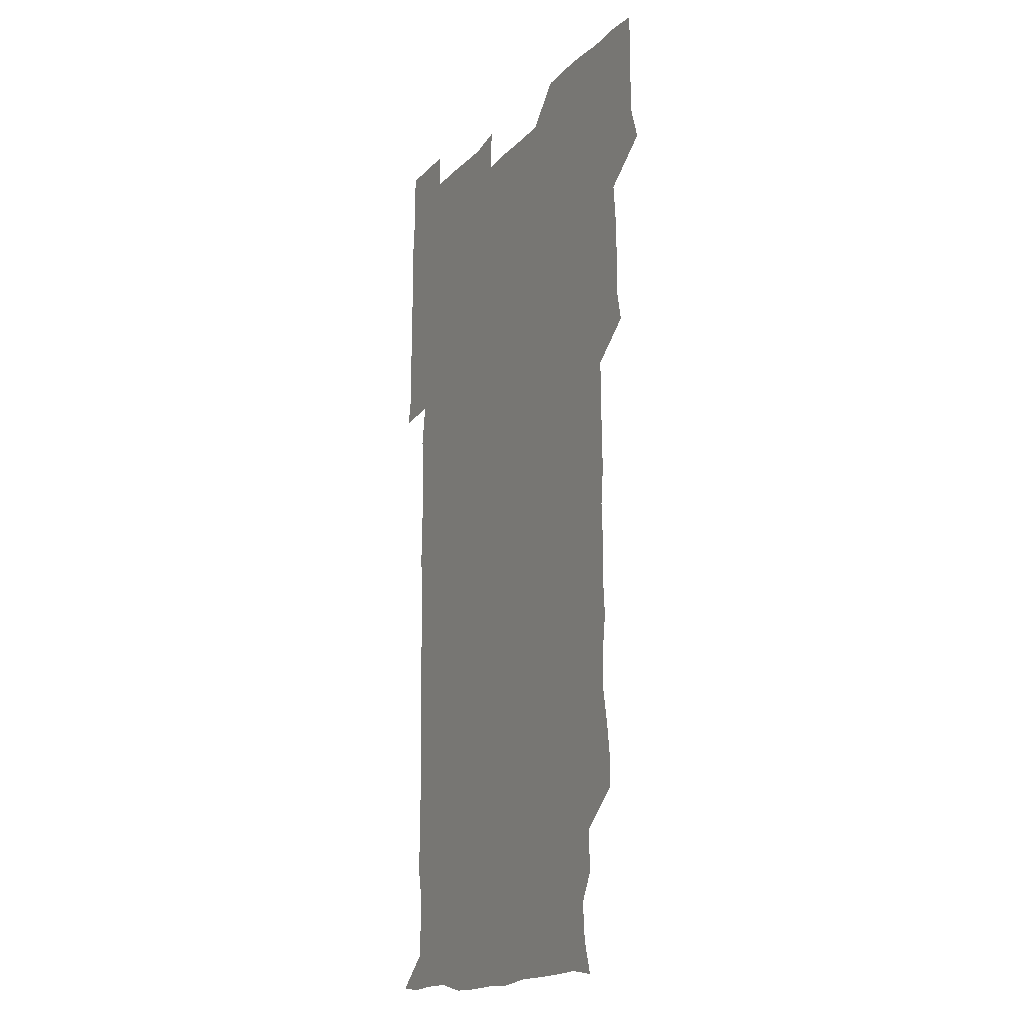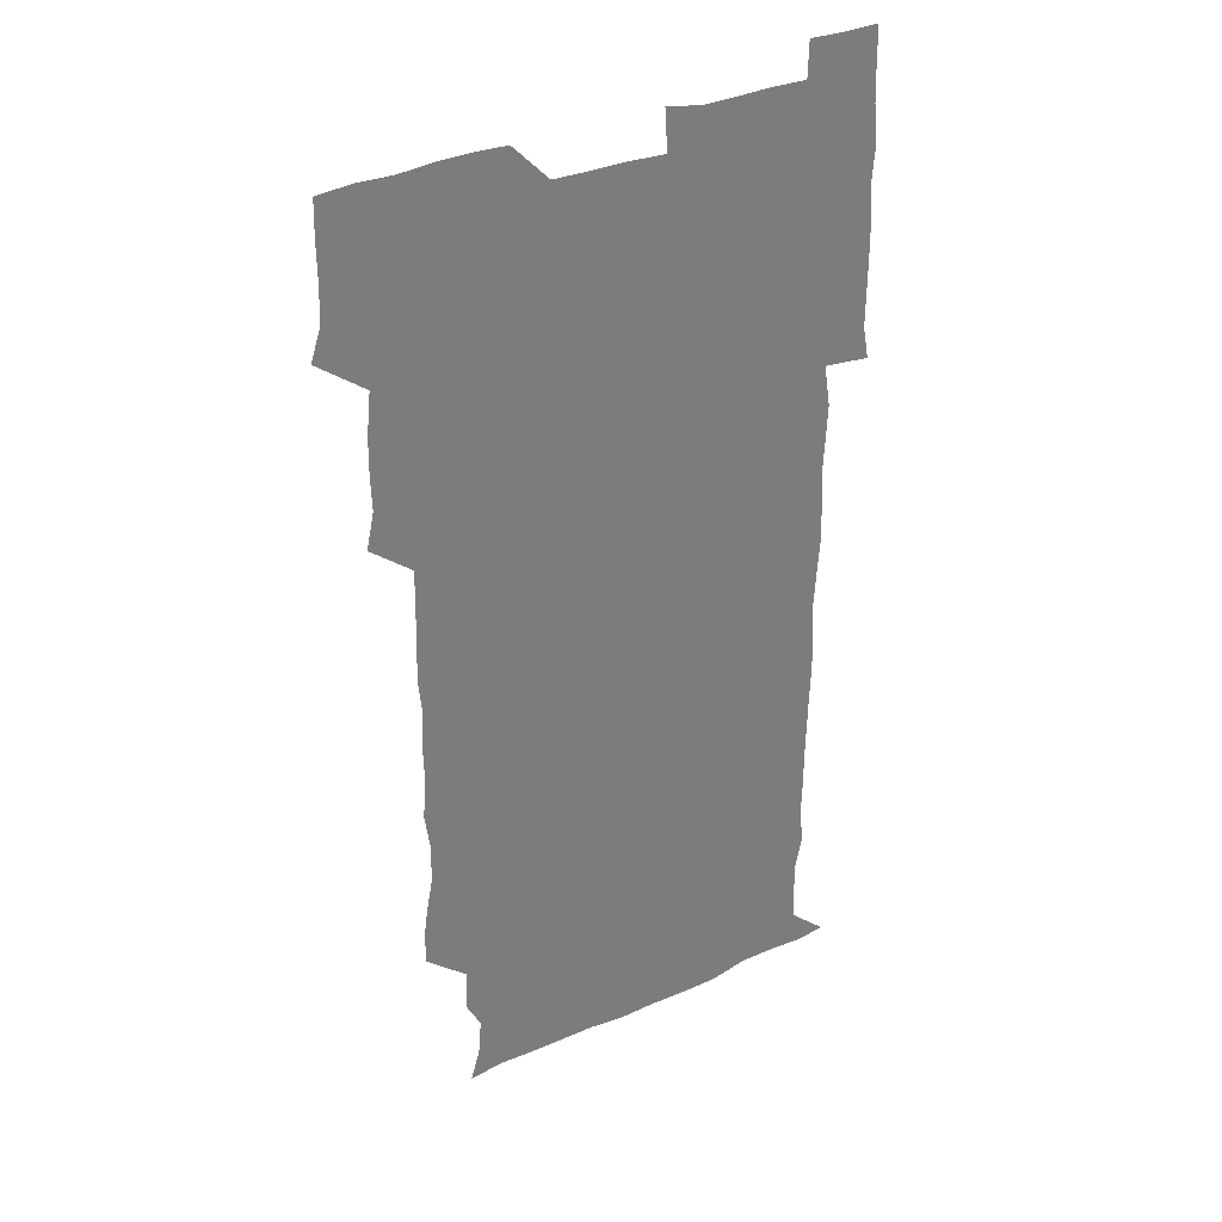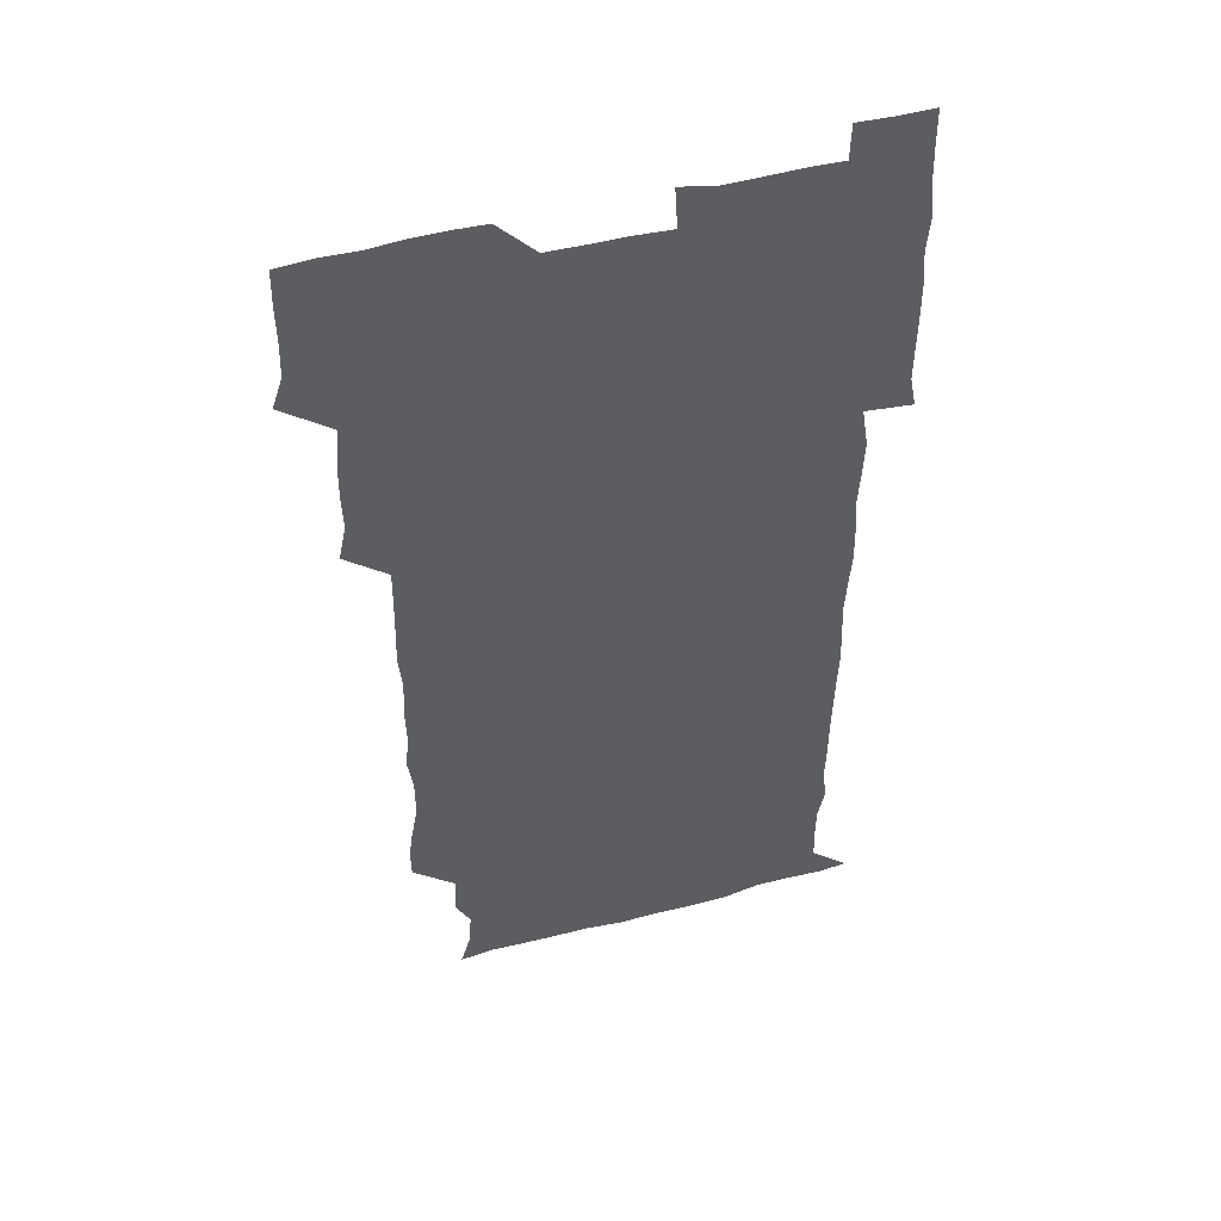
<metadata>
{"format":"obj","ext":"obj","renderer":"f3d","projection":"perspective","resolution":1024,"background":"white","views":[{"elev":-15.6,"azim":-117.1,"up":"+Y"},{"elev":33.0,"azim":-32.0,"up":"+Y"},{"elev":48.1,"azim":-16.6,"up":"+Y"}]}
</metadata>
<code>
v 475.9 526.7 0
v 480.3 540 0
v 480.8 555.2 0
v 480.6 570.7 0
v 481 585.7 0
v 492.1 448.9 0
v 495.3 464 0
v 494.8 478.3 0
v 495 493.6 0
v 496.8 511.3 0
v 497.7 526.2 0
v 496.6 540.7 0
v 496.8 555.2 0
v 497.7 569.4 0
v 495.6 586.8 0
v 506.6 252 0
v 506.4 265.4 0
v 508.2 277.9 0
v 510.9 292.3 0
v 510.9 309.1 0
v 508.8 323.7 0
v 510.2 340.1 0
v 509.7 355.3 0
v 510.6 372 0
v 509.1 386.9 0
v 509.5 402 0
v 509.9 417.7 0
v 510.1 434.8 0
v 509.8 450.2 0
v 511.4 465.6 0
v 509.7 479.8 0
v 511.1 495.7 0
v 511.7 510.9 0
v 512 525.8 0
v 510.3 540.9 0
v 512.8 555.2 0
v 511.9 570.3 0
v 510.9 586.4 0
v 524.6 178.9 0
v 528.6 192.2 0
v 529.9 207.7 0
v 523.7 219.5 0
v 524.3 236.8 0
v 526.5 254.3 0
v 529 270.6 0
v 528.2 285.9 0
v 527.5 300.5 0
v 528.2 315.4 0
v 527 330.1 0
v 526.9 345.1 0
v 526.7 360 0
v 527.2 375.4 0
v 526.9 390.5 0
v 526.4 405.4 0
v 526 420.3 0
v 527.2 436.3 0
v 526.4 451.1 0
v 527.1 466.4 0
v 526 481 0
v 527.5 496.5 0
v 526.3 511.2 0
v 526.3 526 0
v 527 540.8 0
v 527 555.3 0
v 526.4 570.7 0
v 525.6 587.7 0
v 538.6 180.7 0
v 538.5 190.3 0
v 543.4 211.9 0
v 541.4 225.8 0
v 541.3 240.7 0
v 543.4 257.3 0
v 543.3 272.3 0
v 543 287.1 0
v 543.3 302.5 0
v 542.4 316.6 0
v 541.8 331.4 0
v 543.9 348.2 0
v 542.5 361.7 0
v 542.4 376.7 0
v 542.4 391.7 0
v 541.8 406.3 0
v 541.7 421.4 0
v 541.1 436 0
v 541.6 451.4 0
v 541.9 466.5 0
v 541.8 481.5 0
v 541.8 496.4 0
v 541.7 511.1 0
v 542.2 525.9 0
v 542.1 540.4 0
v 542.4 554.2 0
v 540.8 571.1 0
v 539.8 587.9 0
v 551.3 180 0
v 555.2 196.4 0
v 557.6 213 0
v 558 228.6 0
v 558.5 244.2 0
v 558.2 258.5 0
v 557.6 272.6 0
v 557.7 287.7 0
v 557.3 302.3 0
v 557 316.9 0
v 556.9 332 0
v 556.6 346.3 0
v 557.2 362.1 0
v 557.2 377 0
v 556.7 391.6 0
v 557.5 407.4 0
v 557 421.8 0
v 556.8 436.7 0
v 556.7 451.6 0
v 557 466.8 0
v 557.1 481.7 0
v 556.8 496.4 0
v 556.8 511.2 0
v 556.7 525.8 0
v 556.9 540.3 0
v 556.6 554.8 0
v 555.4 570.5 0
v 553.8 587.4 0
v 566.4 179.5 0
v 570 197 0
v 573 215.1 0
v 572.9 229.1 0
v 572.5 243.3 0
v 572.4 258.2 0
v 572.4 273.1 0
v 571.9 287.3 0
v 571.7 302 0
v 571.9 317.3 0
v 572 332.5 0
v 571.9 347.3 0
v 572.6 363.1 0
v 572 377.2 0
v 571.1 391.3 0
v 571.8 406.9 0
v 571.3 421.3 0
v 572 437.4 0
v 571.7 451.8 0
v 571.5 466.6 0
v 571.5 481.4 0
v 571.3 496.2 0
v 571.5 511.1 0
v 571.7 525.8 0
v 571.8 540.2 0
v 571.1 555.3 0
v 569.4 571.5 0
v 583.3 179.2 0
v 584.8 192.6 0
v 586.2 213.9 0
v 587.2 229.6 0
v 587.2 244 0
v 586.5 257 0
v 586.8 273 0
v 586.5 287.2 0
v 586.4 302.2 0
v 586.8 318 0
v 586.5 332.3 0
v 586.2 345.4 0
v 586.7 363.1 0
v 587 377.9 0
v 586.4 391.9 0
v 586.4 406.7 0
v 585.6 420.6 0
v 586.4 437 0
v 586.4 451.8 0
v 586.3 466.5 0
v 586.3 481.4 0
v 586.4 496.3 0
v 586.6 511.2 0
v 586.3 525.9 0
v 586.4 540.3 0
v 586.1 555.4 0
v 585.1 571.3 0
v 598.4 177.3 0
v 600.8 195.7 0
v 600.9 213.4 0
v 601.4 229.4 0
v 601.4 243.6 0
v 600.9 256.6 0
v 601.2 273.2 0
v 601.2 287.2 0
v 601.3 302.6 0
v 601.2 316.9 0
v 601.1 331.5 0
v 601.5 346.8 0
v 601.2 361.5 0
v 601.2 378 0
v 601.2 392.1 0
v 601.1 407 0
v 601 421.6 0
v 601.1 436.5 0
v 601.2 452 0
v 601.3 466.8 0
v 601.1 481.4 0
v 601.2 496.5 0
v 601.4 511.3 0
v 601.3 525.9 0
v 601.1 540.9 0
v 601.1 555.6 0
v 600.7 571.3 0
v 614.6 177.6 0
v 616.1 197.3 0
v 616 212.2 0
v 615.6 228.8 0
v 615.7 244 0
v 615.8 258.1 0
v 615.9 272.2 0
v 616.1 287.9 0
v 615.8 302.4 0
v 615.7 317.7 0
v 615.8 330.2 0
v 616.1 348 0
v 616 362.3 0
v 616 376.6 0
v 615.9 392.2 0
v 615.9 406.7 0
v 615.9 422.1 0
v 615.9 436.5 0
v 615.8 452.3 0
v 615.9 466.7 0
v 615.9 481.4 0
v 615.9 496.3 0
v 615.9 511.2 0
v 616 525.9 0
v 616.2 540.4 0
v 616.2 555.5 0
v 616.5 570.5 0
v 615.4 588.3 0
v 631 176.9 0
v 630.6 197.3 0
v 630.8 213.8 0
v 630.5 228.3 0
v 630.4 242.9 0
v 630.3 257.5 0
v 631 271.1 0
v 630.3 288.6 0
v 630.4 303 0
v 630.5 317.1 0
v 630.8 333.2 0
v 630.6 348.1 0
v 630.6 362.6 0
v 630.7 377 0
v 630.5 392.3 0
v 630.5 407.1 0
v 630.7 421.6 0
v 630.6 436.9 0
v 630.6 451.8 0
v 630.5 466.8 0
v 630.4 481.5 0
v 630.9 496.1 0
v 630.5 511.3 0
v 630.8 526 0
v 630.8 540.6 0
v 630.9 555.3 0
v 630.8 570.9 0
v 630.7 585.4 0
v 647.1 176.9 0
v 645.6 196.1 0
v 645 213.8 0
v 644.8 228.9 0
v 645.3 242.3 0
v 646 255.3 0
v 645.3 272.2 0
v 645.3 287.2 0
v 644.8 302.8 0
v 645.5 316.4 0
v 645 333.2 0
v 645.1 347.8 0
v 645 362.6 0
v 645.2 377.1 0
v 645.4 391.8 0
v 645.3 406.9 0
v 645.2 422 0
v 645.4 436.7 0
v 645.4 451.7 0
v 645.3 466.7 0
v 645.5 481.5 0
v 645.4 496.4 0
v 645.8 511.1 0
v 645.4 526.2 0
v 645.4 540.8 0
v 645.6 555.6 0
v 645.6 571.4 0
v 645.8 585.6 0
v 662.7 180.1 0
v 660.9 196.1 0
v 659.4 213.2 0
v 659.3 228.1 0
v 659.7 242.3 0
v 659.6 257.9 0
v 660.4 271.5 0
v 659.7 287.4 0
v 660 301.8 0
v 659.6 317.7 0
v 660.1 331.9 0
v 660.3 346.6 0
v 659.9 361.9 0
v 659.5 377.4 0
v 660.1 391.8 0
v 659.9 406.8 0
v 659.9 421.9 0
v 660 436.8 0
v 659.9 451.8 0
v 660 466.7 0
v 660.1 481.6 0
v 659.5 496.7 0
v 660.1 511.3 0
v 660.1 526.2 0
v 660.4 541 0
v 660.4 555.8 0
v 660.6 570.8 0
v 660.8 586 0
v 678 179.9 0
v 676.7 193.6 0
v 674.8 210.4 0
v 674.5 225.9 0
v 674.9 240.8 0
v 674.7 255.8 0
v 675 270.6 0
v 674.5 286.1 0
v 674.7 301 0
v 674.1 316.7 0
v 674.5 331.3 0
v 674.7 346 0
v 674.4 361.3 0
v 675.1 376 0
v 676.4 390.3 0
v 675 406.2 0
v 675.6 420.8 0
v 675 436.4 0
v 675.5 451.5 0
v 675.1 466.8 0
v 675.1 481.5 0
v 674.9 496.5 0
v 674.2 511.5 0
v 675.3 526.1 0
v 674.4 541.4 0
v 674.9 555.8 0
v 675.2 570.2 0
v 675.6 585.7 0
v 676 600.8 0
v 692.7 178.9 0
v 689.1 194.6 0
v 688.7 208.4 0
v 688.8 223.3 0
v 691.6 236.6 0
v 690.1 252.4 0
v 690.5 267.2 0
v 690.6 282.3 0
v 691 297.2 0
v 691.4 312.3 0
v 692 327.1 0
v 691.6 342.4 0
v 690.9 358.4 0
v 691.9 373.6 0
v 692.9 388.2 0
v 692.7 403.2 0
v 691.7 418.9 0
v 692.6 434.3 0
v 693.4 450.1 0
v 690.6 467.7 0
v 690.9 480.7 0
v 691.8 495.2 0
v 690.2 510.9 0
v 690.9 525.6 0
v 689.9 541 0
v 689.6 555.9 0
v 689.4 570.3 0
v 690.4 585.2 0
v 691 600.3 0
v 705.3 180.1 0
v 710.9 465.7 0
v 708.4 479.3 0
v 708.5 493.7 0
v 708.6 508.8 0
v 708.5 523.8 0
v 707.4 539.5 0
v 708.7 554.8 0
v 707 570.4 0
v 706.5 585.6 0
v 706.4 600.6 0
f 10 11 1
f 1 11 2
f 11 12 2
f 2 12 3
f 12 13 3
f 3 13 4
f 13 14 4
f 4 14 5
f 14 15 5
f 28 29 6
f 6 29 7
f 29 30 7
f 7 30 8
f 30 31 8
f 8 31 9
f 31 32 9
f 9 32 10
f 32 33 10
f 10 33 11
f 33 34 11
f 11 34 12
f 34 35 12
f 12 35 13
f 35 36 13
f 13 36 14
f 36 37 14
f 14 37 15
f 37 38 15
f 43 44 16
f 16 44 17
f 44 45 17
f 17 45 18
f 45 46 18
f 18 46 19
f 46 47 19
f 19 47 20
f 47 48 20
f 20 48 21
f 48 49 21
f 21 49 22
f 49 50 22
f 22 50 23
f 50 51 23
f 23 51 24
f 51 52 24
f 24 52 25
f 52 53 25
f 25 53 26
f 53 54 26
f 26 54 27
f 54 55 27
f 27 55 28
f 55 56 28
f 28 56 29
f 56 57 29
f 29 57 30
f 57 58 30
f 30 58 31
f 58 59 31
f 31 59 32
f 59 60 32
f 32 60 33
f 60 61 33
f 33 61 34
f 61 62 34
f 34 62 35
f 62 63 35
f 35 63 36
f 63 64 36
f 36 64 37
f 64 65 37
f 37 65 38
f 65 66 38
f 39 67 40
f 67 68 40
f 40 68 41
f 68 69 41
f 41 69 42
f 69 70 42
f 42 70 43
f 70 71 43
f 43 71 44
f 71 72 44
f 44 72 45
f 72 73 45
f 45 73 46
f 73 74 46
f 46 74 47
f 74 75 47
f 47 75 48
f 75 76 48
f 48 76 49
f 76 77 49
f 49 77 50
f 77 78 50
f 50 78 51
f 78 79 51
f 51 79 52
f 79 80 52
f 52 80 53
f 80 81 53
f 53 81 54
f 81 82 54
f 54 82 55
f 82 83 55
f 55 83 56
f 83 84 56
f 56 84 57
f 84 85 57
f 57 85 58
f 85 86 58
f 58 86 59
f 86 87 59
f 59 87 60
f 87 88 60
f 60 88 61
f 88 89 61
f 61 89 62
f 89 90 62
f 62 90 63
f 90 91 63
f 63 91 64
f 91 92 64
f 64 92 65
f 92 93 65
f 65 93 66
f 93 94 66
f 67 95 68
f 95 96 68
f 68 96 69
f 96 97 69
f 69 97 70
f 97 98 70
f 70 98 71
f 98 99 71
f 71 99 72
f 99 100 72
f 72 100 73
f 100 101 73
f 73 101 74
f 101 102 74
f 74 102 75
f 102 103 75
f 75 103 76
f 103 104 76
f 76 104 77
f 104 105 77
f 77 105 78
f 105 106 78
f 78 106 79
f 106 107 79
f 79 107 80
f 107 108 80
f 80 108 81
f 108 109 81
f 81 109 82
f 109 110 82
f 82 110 83
f 110 111 83
f 83 111 84
f 111 112 84
f 84 112 85
f 112 113 85
f 85 113 86
f 113 114 86
f 86 114 87
f 114 115 87
f 87 115 88
f 115 116 88
f 88 116 89
f 116 117 89
f 89 117 90
f 117 118 90
f 90 118 91
f 118 119 91
f 91 119 92
f 119 120 92
f 92 120 93
f 120 121 93
f 93 121 94
f 121 122 94
f 95 123 96
f 123 124 96
f 96 124 97
f 124 125 97
f 97 125 98
f 125 126 98
f 98 126 99
f 126 127 99
f 99 127 100
f 127 128 100
f 100 128 101
f 128 129 101
f 101 129 102
f 129 130 102
f 102 130 103
f 130 131 103
f 103 131 104
f 131 132 104
f 104 132 105
f 132 133 105
f 105 133 106
f 133 134 106
f 106 134 107
f 134 135 107
f 107 135 108
f 135 136 108
f 108 136 109
f 136 137 109
f 109 137 110
f 137 138 110
f 110 138 111
f 138 139 111
f 111 139 112
f 139 140 112
f 112 140 113
f 140 141 113
f 113 141 114
f 141 142 114
f 114 142 115
f 142 143 115
f 115 143 116
f 143 144 116
f 116 144 117
f 144 145 117
f 117 145 118
f 145 146 118
f 118 146 119
f 146 147 119
f 119 147 120
f 147 148 120
f 120 148 121
f 148 149 121
f 121 149 122
f 123 150 124
f 150 151 124
f 124 151 125
f 151 152 125
f 125 152 126
f 152 153 126
f 126 153 127
f 153 154 127
f 127 154 128
f 154 155 128
f 128 155 129
f 155 156 129
f 129 156 130
f 156 157 130
f 130 157 131
f 157 158 131
f 131 158 132
f 158 159 132
f 132 159 133
f 159 160 133
f 133 160 134
f 160 161 134
f 134 161 135
f 161 162 135
f 135 162 136
f 162 163 136
f 136 163 137
f 163 164 137
f 137 164 138
f 164 165 138
f 138 165 139
f 165 166 139
f 139 166 140
f 166 167 140
f 140 167 141
f 167 168 141
f 141 168 142
f 168 169 142
f 142 169 143
f 169 170 143
f 143 170 144
f 170 171 144
f 144 171 145
f 171 172 145
f 145 172 146
f 172 173 146
f 146 173 147
f 173 174 147
f 147 174 148
f 174 175 148
f 148 175 149
f 175 176 149
f 150 177 151
f 177 178 151
f 151 178 152
f 178 179 152
f 152 179 153
f 179 180 153
f 153 180 154
f 180 181 154
f 154 181 155
f 181 182 155
f 155 182 156
f 182 183 156
f 156 183 157
f 183 184 157
f 157 184 158
f 184 185 158
f 158 185 159
f 185 186 159
f 159 186 160
f 186 187 160
f 160 187 161
f 187 188 161
f 161 188 162
f 188 189 162
f 162 189 163
f 189 190 163
f 163 190 164
f 190 191 164
f 164 191 165
f 191 192 165
f 165 192 166
f 192 193 166
f 166 193 167
f 193 194 167
f 167 194 168
f 194 195 168
f 168 195 169
f 195 196 169
f 169 196 170
f 196 197 170
f 170 197 171
f 197 198 171
f 171 198 172
f 198 199 172
f 172 199 173
f 199 200 173
f 173 200 174
f 200 201 174
f 174 201 175
f 201 202 175
f 175 202 176
f 202 203 176
f 177 204 178
f 204 205 178
f 178 205 179
f 205 206 179
f 179 206 180
f 206 207 180
f 180 207 181
f 207 208 181
f 181 208 182
f 208 209 182
f 182 209 183
f 209 210 183
f 183 210 184
f 210 211 184
f 184 211 185
f 211 212 185
f 185 212 186
f 212 213 186
f 186 213 187
f 213 214 187
f 187 214 188
f 214 215 188
f 188 215 189
f 215 216 189
f 189 216 190
f 216 217 190
f 190 217 191
f 217 218 191
f 191 218 192
f 218 219 192
f 192 219 193
f 219 220 193
f 193 220 194
f 220 221 194
f 194 221 195
f 221 222 195
f 195 222 196
f 222 223 196
f 196 223 197
f 223 224 197
f 197 224 198
f 224 225 198
f 198 225 199
f 225 226 199
f 199 226 200
f 226 227 200
f 200 227 201
f 227 228 201
f 201 228 202
f 228 229 202
f 202 229 203
f 229 230 203
f 204 232 205
f 232 233 205
f 205 233 206
f 233 234 206
f 206 234 207
f 234 235 207
f 207 235 208
f 235 236 208
f 208 236 209
f 236 237 209
f 209 237 210
f 237 238 210
f 210 238 211
f 238 239 211
f 211 239 212
f 239 240 212
f 212 240 213
f 240 241 213
f 213 241 214
f 241 242 214
f 214 242 215
f 242 243 215
f 215 243 216
f 243 244 216
f 216 244 217
f 244 245 217
f 217 245 218
f 245 246 218
f 218 246 219
f 246 247 219
f 219 247 220
f 247 248 220
f 220 248 221
f 248 249 221
f 221 249 222
f 249 250 222
f 222 250 223
f 250 251 223
f 223 251 224
f 251 252 224
f 224 252 225
f 252 253 225
f 225 253 226
f 253 254 226
f 226 254 227
f 254 255 227
f 227 255 228
f 255 256 228
f 228 256 229
f 256 257 229
f 229 257 230
f 257 258 230
f 230 258 231
f 258 259 231
f 232 260 233
f 260 261 233
f 233 261 234
f 261 262 234
f 234 262 235
f 262 263 235
f 235 263 236
f 263 264 236
f 236 264 237
f 264 265 237
f 237 265 238
f 265 266 238
f 238 266 239
f 266 267 239
f 239 267 240
f 267 268 240
f 240 268 241
f 268 269 241
f 241 269 242
f 269 270 242
f 242 270 243
f 270 271 243
f 243 271 244
f 271 272 244
f 244 272 245
f 272 273 245
f 245 273 246
f 273 274 246
f 246 274 247
f 274 275 247
f 247 275 248
f 275 276 248
f 248 276 249
f 276 277 249
f 249 277 250
f 277 278 250
f 250 278 251
f 278 279 251
f 251 279 252
f 279 280 252
f 252 280 253
f 280 281 253
f 253 281 254
f 281 282 254
f 254 282 255
f 282 283 255
f 255 283 256
f 283 284 256
f 256 284 257
f 284 285 257
f 257 285 258
f 285 286 258
f 258 286 259
f 286 287 259
f 260 288 261
f 288 289 261
f 261 289 262
f 289 290 262
f 262 290 263
f 290 291 263
f 263 291 264
f 291 292 264
f 264 292 265
f 292 293 265
f 265 293 266
f 293 294 266
f 266 294 267
f 294 295 267
f 267 295 268
f 295 296 268
f 268 296 269
f 296 297 269
f 269 297 270
f 297 298 270
f 270 298 271
f 298 299 271
f 271 299 272
f 299 300 272
f 272 300 273
f 300 301 273
f 273 301 274
f 301 302 274
f 274 302 275
f 302 303 275
f 275 303 276
f 303 304 276
f 276 304 277
f 304 305 277
f 277 305 278
f 305 306 278
f 278 306 279
f 306 307 279
f 279 307 280
f 307 308 280
f 280 308 281
f 308 309 281
f 281 309 282
f 309 310 282
f 282 310 283
f 310 311 283
f 283 311 284
f 311 312 284
f 284 312 285
f 312 313 285
f 285 313 286
f 313 314 286
f 286 314 287
f 314 315 287
f 288 316 289
f 316 317 289
f 289 317 290
f 317 318 290
f 290 318 291
f 318 319 291
f 291 319 292
f 319 320 292
f 292 320 293
f 320 321 293
f 293 321 294
f 321 322 294
f 294 322 295
f 322 323 295
f 295 323 296
f 323 324 296
f 296 324 297
f 324 325 297
f 297 325 298
f 325 326 298
f 298 326 299
f 326 327 299
f 299 327 300
f 327 328 300
f 300 328 301
f 328 329 301
f 301 329 302
f 329 330 302
f 302 330 303
f 330 331 303
f 303 331 304
f 331 332 304
f 304 332 305
f 332 333 305
f 305 333 306
f 333 334 306
f 306 334 307
f 334 335 307
f 307 335 308
f 335 336 308
f 308 336 309
f 336 337 309
f 309 337 310
f 337 338 310
f 310 338 311
f 338 339 311
f 311 339 312
f 339 340 312
f 312 340 313
f 340 341 313
f 313 341 314
f 341 342 314
f 314 342 315
f 342 343 315
f 316 345 317
f 345 346 317
f 317 346 318
f 346 347 318
f 318 347 319
f 347 348 319
f 319 348 320
f 348 349 320
f 320 349 321
f 349 350 321
f 321 350 322
f 350 351 322
f 322 351 323
f 351 352 323
f 323 352 324
f 352 353 324
f 324 353 325
f 353 354 325
f 325 354 326
f 354 355 326
f 326 355 327
f 355 356 327
f 327 356 328
f 356 357 328
f 328 357 329
f 357 358 329
f 329 358 330
f 358 359 330
f 330 359 331
f 359 360 331
f 331 360 332
f 360 361 332
f 332 361 333
f 361 362 333
f 333 362 334
f 362 363 334
f 334 363 335
f 363 364 335
f 335 364 336
f 364 365 336
f 336 365 337
f 365 366 337
f 337 366 338
f 366 367 338
f 338 367 339
f 367 368 339
f 339 368 340
f 368 369 340
f 340 369 341
f 369 370 341
f 341 370 342
f 370 371 342
f 342 371 343
f 371 372 343
f 343 372 344
f 372 373 344
f 345 374 346
f 364 375 365
f 375 376 365
f 365 376 366
f 376 377 366
f 366 377 367
f 377 378 367
f 367 378 368
f 378 379 368
f 368 379 369
f 379 380 369
f 369 380 370
f 380 381 370
f 370 381 371
f 381 382 371
f 371 382 372
f 382 383 372
f 372 383 373
f 383 384 373

</code>
